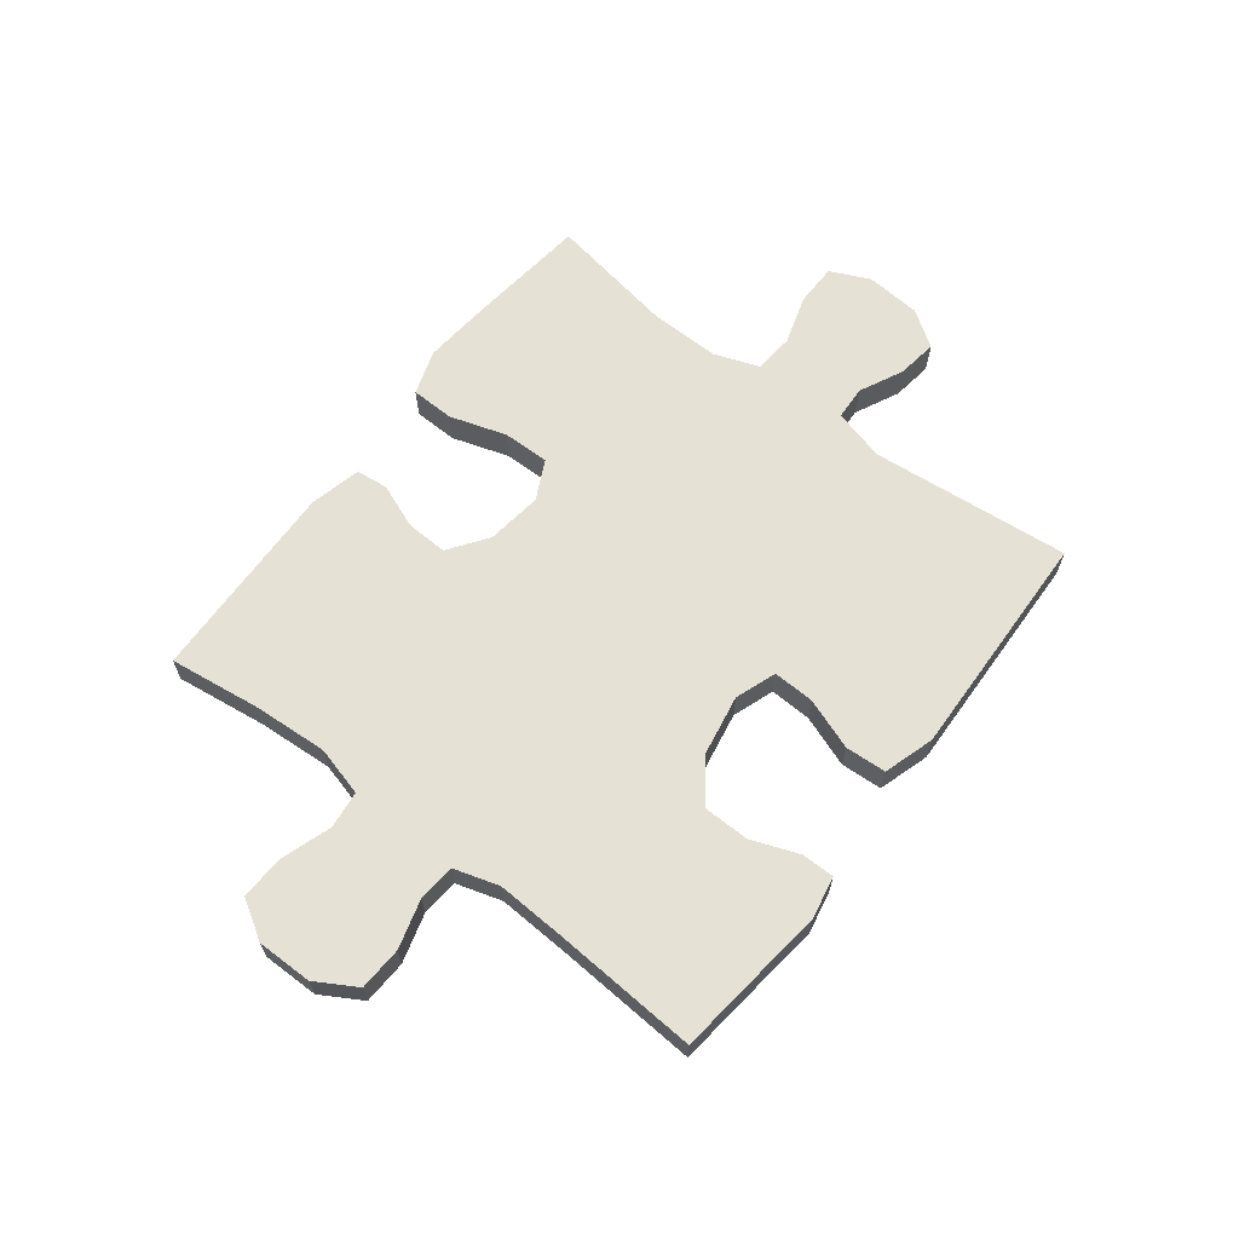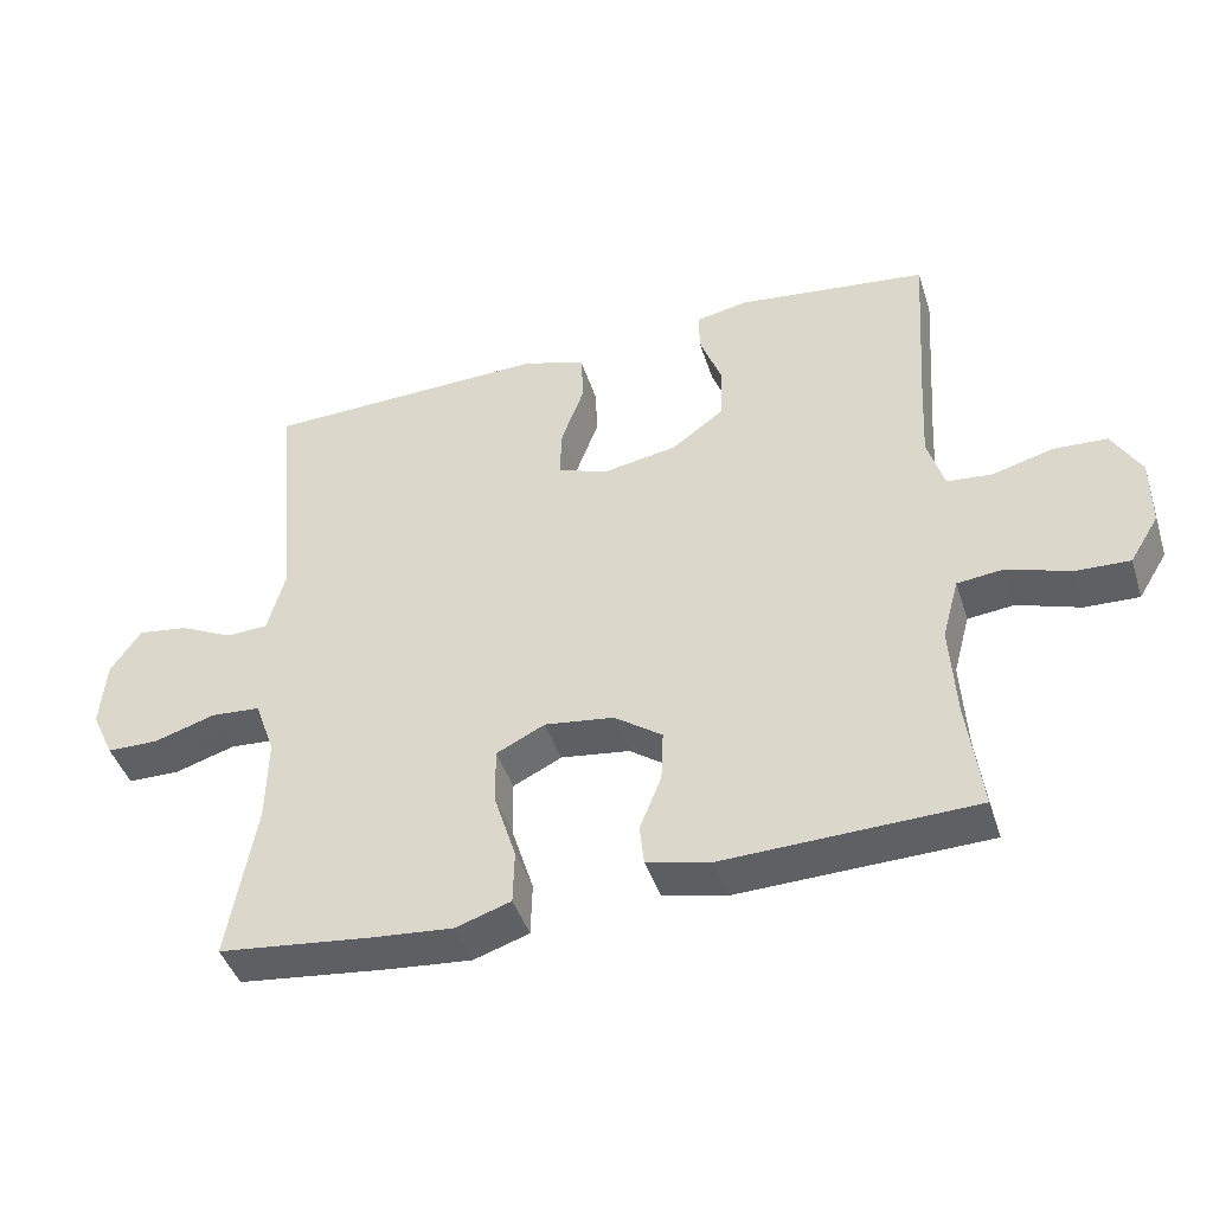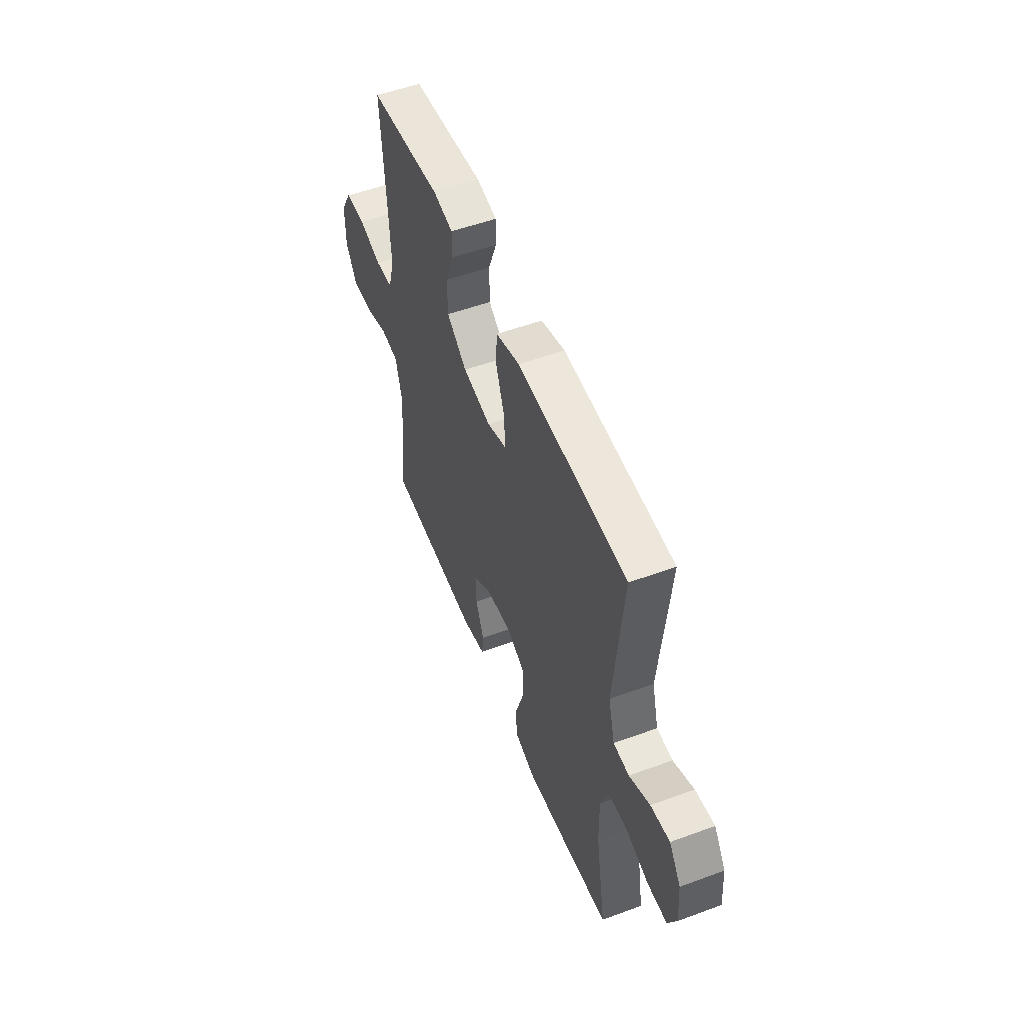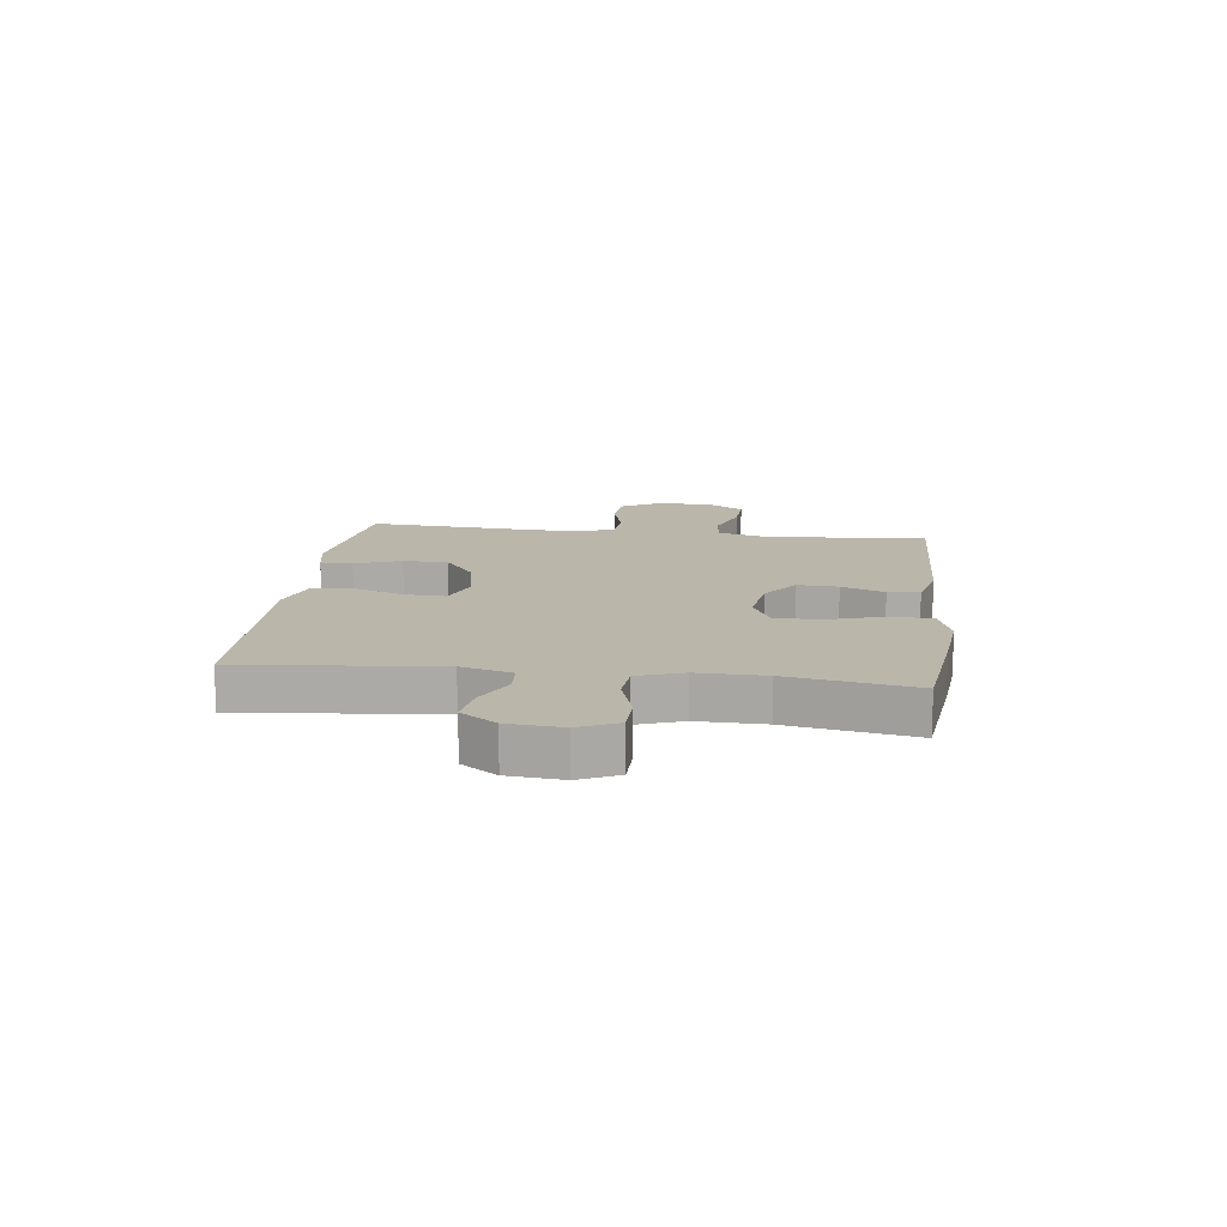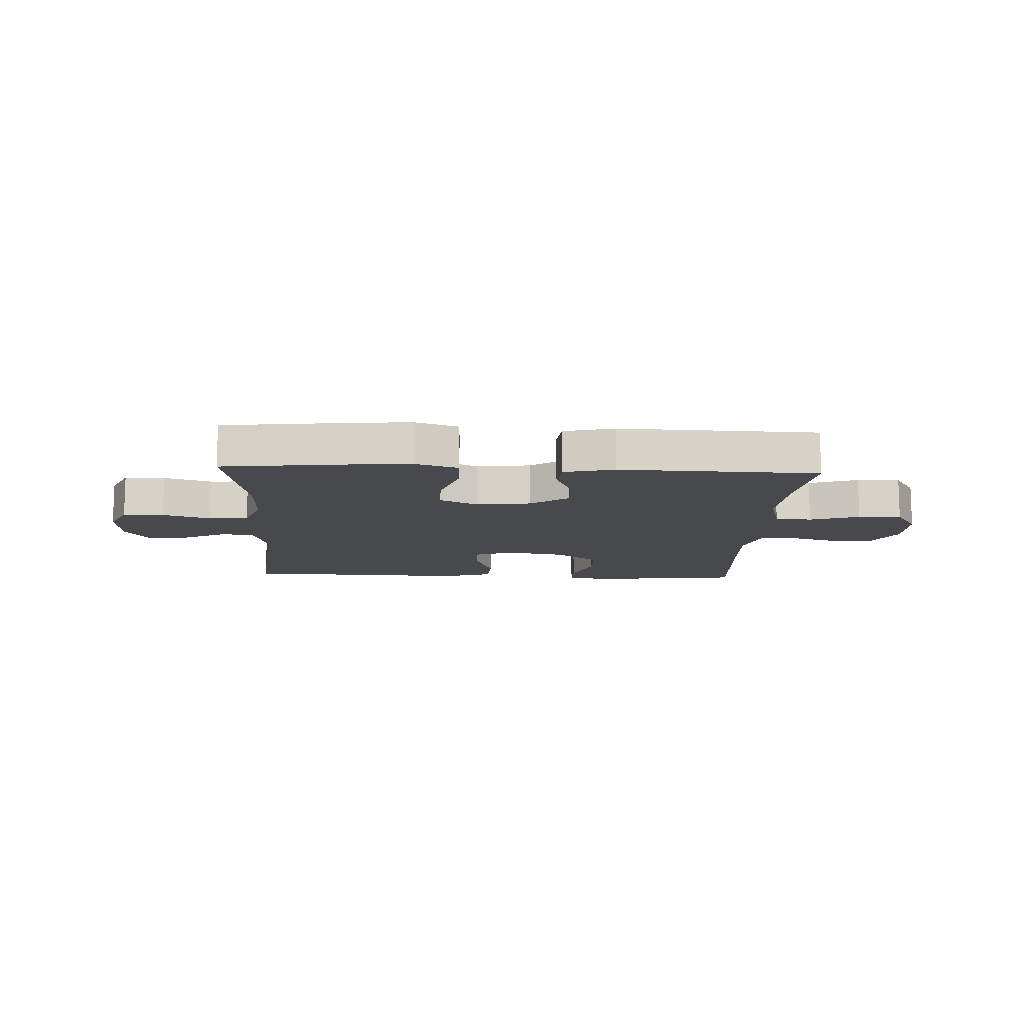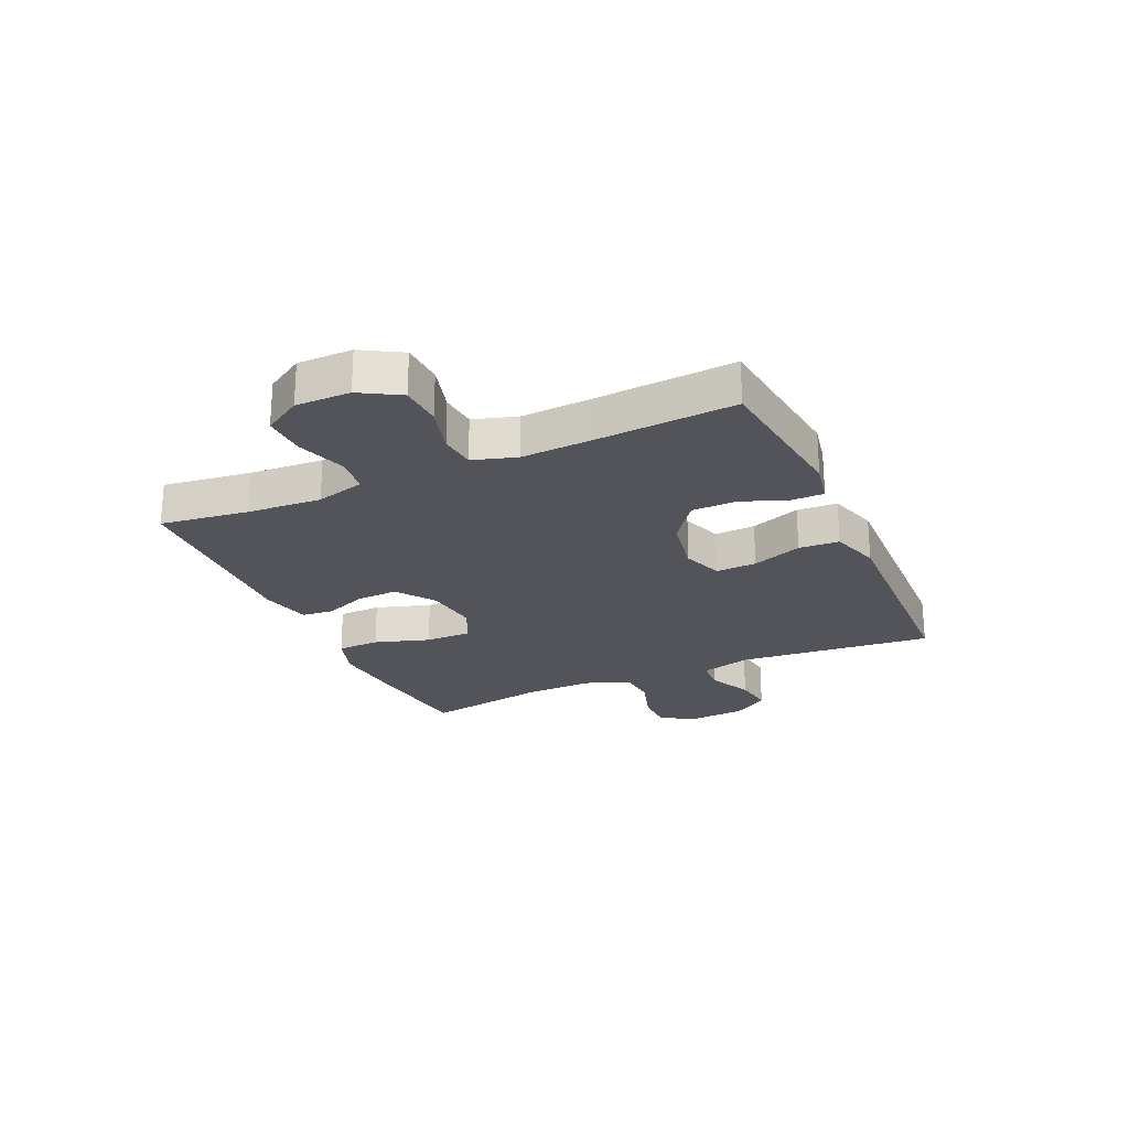
<metadata>
{"format":"obj","ext":"obj","renderer":"f3d","projection":"perspective","resolution":1024,"background":"white","views":[{"elev":64.6,"azim":-52.6,"up":"+Y"},{"elev":-43.9,"azim":-162.6,"up":"+Z"},{"elev":53.5,"azim":68.6,"up":"+Z"},{"elev":13.8,"azim":97.1,"up":"+Y"},{"elev":-12.0,"azim":177.2,"up":"+Y"},{"elev":-23.8,"azim":-65.8,"up":"+Y"}]}
</metadata>
<code>
v -0.5 0.07 -0.5
v -0.48 0.07 -0.346
v -0.472 0.07 -0.217
v -0.495 0.07 -0.132
v -0.559 0.07 -0.125
v -0.645 0.07 -0.154
v -0.72 0.07 -0.157
v -0.76 0.07 -0.092
v -0.76 0.07 0.003
v -0.72 0.07 0.072
v -0.646 0.07 0.076
v -0.563 0.07 0.053
v -0.5 0.07 0.059
v -0.477 0.07 0.135
v -0.483 0.07 0.249
v -0.5 0.07 0.5
v -0.35 0.07 0.518
v -0.237 0.07 0.532
v -0.165 0.07 0.518
v -0.165 0.07 0.462
v -0.195 0.07 0.382
v -0.194 0.07 0.304
v -0.121 0.07 0.25
v -0.019 0.07 0.232
v 0.051 0.07 0.257
v 0.048 0.07 0.328
v 0.016 0.07 0.415
v 0.02 0.07 0.485
v 0.106 0.07 0.512
v 0.238 0.07 0.508
v 0.5 0.07 0.5
v 0.468 0.07 0.16
v 0.492 0.07 0.072
v 0.549 0.07 0.069
v 0.623 0.07 0.105
v 0.692 0.07 0.115
v 0.734 0.07 0.054
v 0.742 0.07 -0.04
v 0.711 0.07 -0.107
v 0.64 0.07 -0.108
v 0.556 0.07 -0.082
v 0.488 0.07 -0.087
v 0.46 0.07 -0.165
v 0.462 0.07 -0.282
v 0.5 0.07 -0.5
v 0.296 0.07 -0.524
v 0.179 0.07 -0.535
v 0.103 0.07 -0.51
v 0.101 0.07 -0.436
v 0.131 0.07 -0.34
v 0.132 0.07 -0.261
v 0.065 0.07 -0.228
v -0.03 0.07 -0.241
v -0.096 0.07 -0.288
v -0.093 0.07 -0.359
v -0.063 0.07 -0.434
v -0.069 0.07 -0.489
v -0.156 0.07 -0.51
v -0.5 0 -0.5
v -0.48 0 -0.346
v -0.472 0 -0.217
v -0.495 0 -0.132
v -0.559 0 -0.125
v -0.645 0 -0.154
v -0.72 0 -0.157
v -0.76 0 -0.092
v -0.76 0 0.003
v -0.72 0 0.072
v -0.646 0 0.076
v -0.563 0 0.053
v -0.5 0 0.059
v -0.477 0 0.135
v -0.483 0 0.249
v -0.5 0 0.5
v -0.35 0 0.518
v -0.237 0 0.532
v -0.165 0 0.518
v -0.165 0 0.462
v -0.195 0 0.382
v -0.194 0 0.304
v -0.121 0 0.25
v -0.019 0 0.232
v 0.051 0 0.257
v 0.048 0 0.328
v 0.016 0 0.415
v 0.02 0 0.485
v 0.106 0 0.512
v 0.238 0 0.508
v 0.5 0 0.5
v 0.468 0 0.16
v 0.492 0 0.072
v 0.549 0 0.069
v 0.623 0 0.105
v 0.692 0 0.115
v 0.734 0 0.054
v 0.742 0 -0.04
v 0.711 0 -0.107
v 0.64 0 -0.108
v 0.556 0 -0.082
v 0.488 0 -0.087
v 0.46 0 -0.165
v 0.462 0 -0.282
v 0.5 0 -0.5
v 0.296 0 -0.524
v 0.179 0 -0.535
v 0.103 0 -0.51
v 0.101 0 -0.436
v 0.131 0 -0.34
v 0.132 0 -0.261
v 0.065 0 -0.228
v -0.03 0 -0.241
v -0.096 0 -0.288
v -0.093 0 -0.359
v -0.063 0 -0.434
v -0.069 0 -0.489
v -0.156 0 -0.51
f 55 56 57 58
f 54 55 58 1
f 53 54 1 2
f 47 48 49 50
f 47 50 51
f 44 45 46 47
f 43 44 47 51
f 42 43 51 52
f 38 39 40 41
f 38 41 42
f 37 38 42
f 34 35 36 37
f 33 34 37 42
f 32 33 42 52
f 26 27 28 29
f 25 26 29 30
f 18 19 20 21
f 17 18 21 22
f 15 16 17 22
f 14 15 22 23
f 9 10 11 12
f 9 12 13
f 8 9 13
f 5 6 7 8
f 4 5 8 13
f 3 4 13 14
f 53 2 3
f 25 30 31 32
f 24 25 32 52
f 23 24 52 53
f 3 14 23 53
f 116 115 114 113
f 59 116 113 112
f 60 59 112 111
f 108 107 106 105
f 109 108 105
f 105 104 103 102
f 109 105 102 101
f 110 109 101 100
f 99 98 97 96
f 100 99 96
f 100 96 95
f 95 94 93 92
f 100 95 92 91
f 110 100 91 90
f 87 86 85 84
f 88 87 84 83
f 79 78 77 76
f 80 79 76 75
f 80 75 74 73
f 81 80 73 72
f 70 69 68 67
f 71 70 67
f 71 67 66
f 66 65 64 63
f 71 66 63 62
f 72 71 62 61
f 61 60 111
f 90 89 88 83
f 110 90 83 82
f 111 110 82 81
f 111 81 72 61
f 1 59 60 2
f 2 60 61 3
f 3 61 62 4
f 4 62 63 5
f 5 63 64 6
f 6 64 65 7
f 7 65 66 8
f 8 66 67 9
f 9 67 68 10
f 10 68 69 11
f 11 69 70 12
f 12 70 71 13
f 13 71 72 14
f 14 72 73 15
f 15 73 74 16
f 16 74 75 17
f 17 75 76 18
f 18 76 77 19
f 19 77 78 20
f 20 78 79 21
f 21 79 80 22
f 22 80 81 23
f 23 81 82 24
f 24 82 83 25
f 25 83 84 26
f 26 84 85 27
f 27 85 86 28
f 28 86 87 29
f 29 87 88 30
f 30 88 89 31
f 31 89 90 32
f 32 90 91 33
f 33 91 92 34
f 34 92 93 35
f 35 93 94 36
f 36 94 95 37
f 37 95 96 38
f 38 96 97 39
f 39 97 98 40
f 40 98 99 41
f 41 99 100 42
f 42 100 101 43
f 43 101 102 44
f 44 102 103 45
f 45 103 104 46
f 46 104 105 47
f 47 105 106 48
f 48 106 107 49
f 49 107 108 50
f 50 108 109 51
f 51 109 110 52
f 52 110 111 53
f 53 111 112 54
f 54 112 113 55
f 55 113 114 56
f 56 114 115 57
f 57 115 116 58
f 58 116 59 1

</code>
